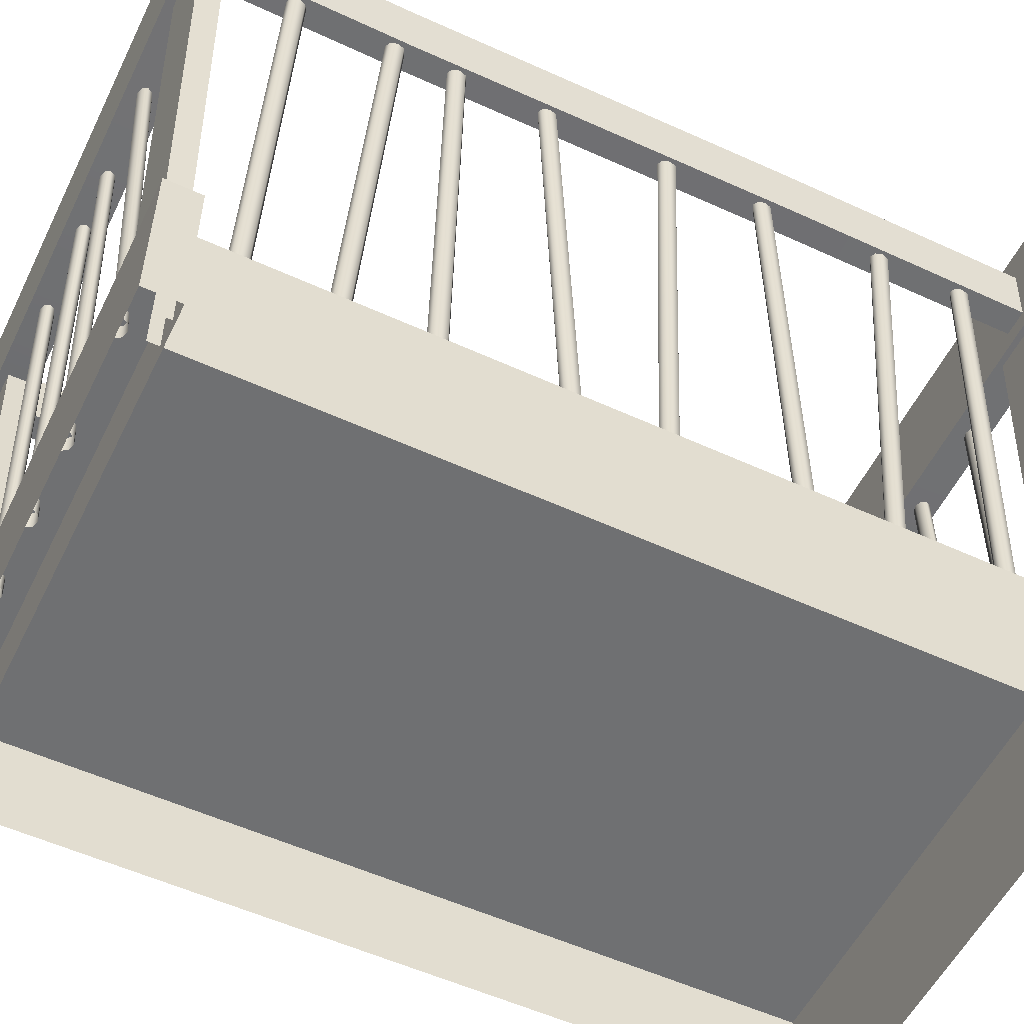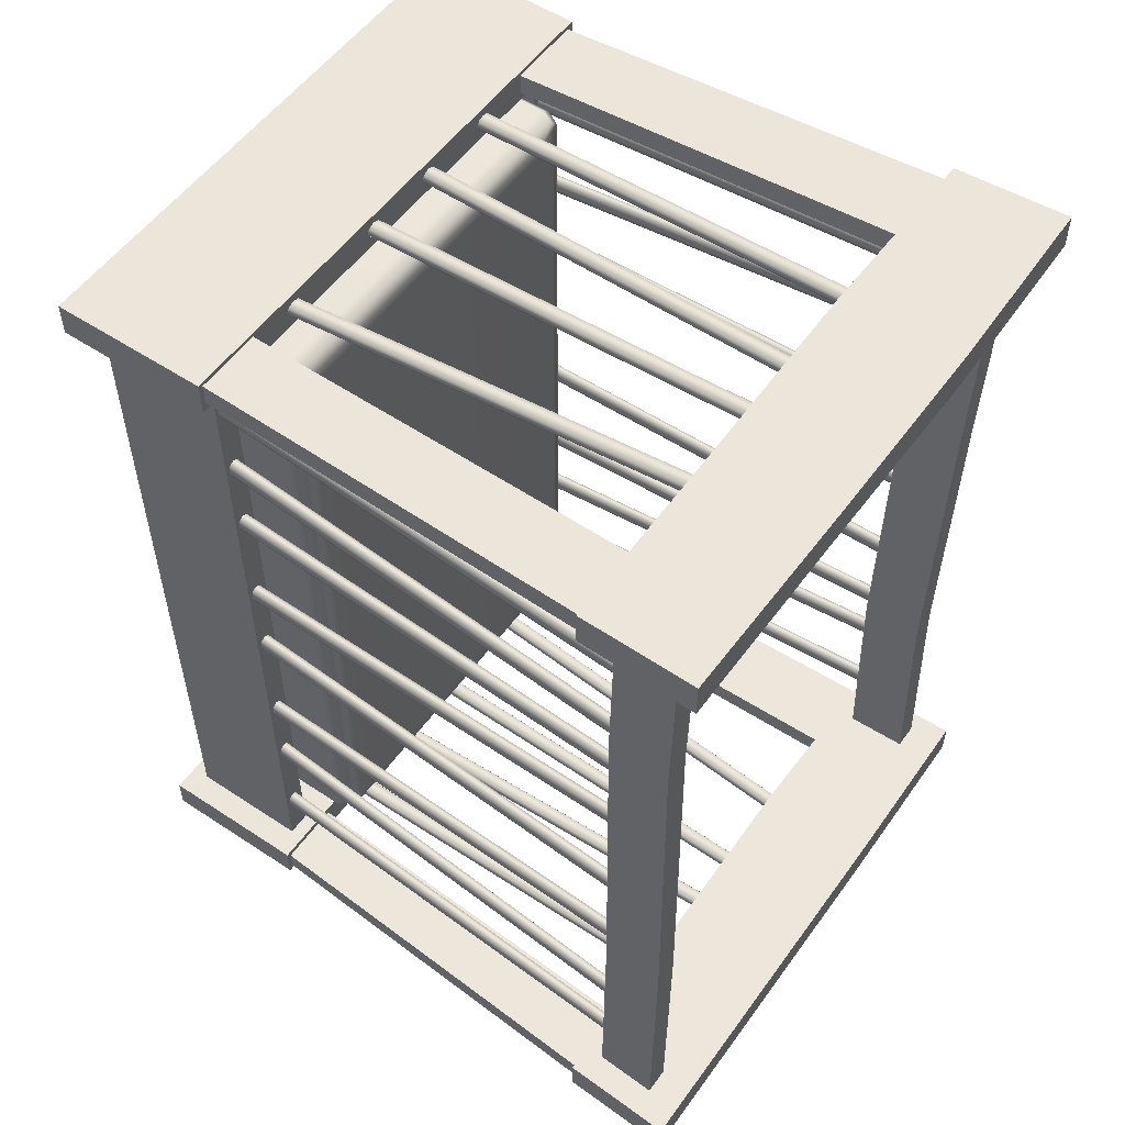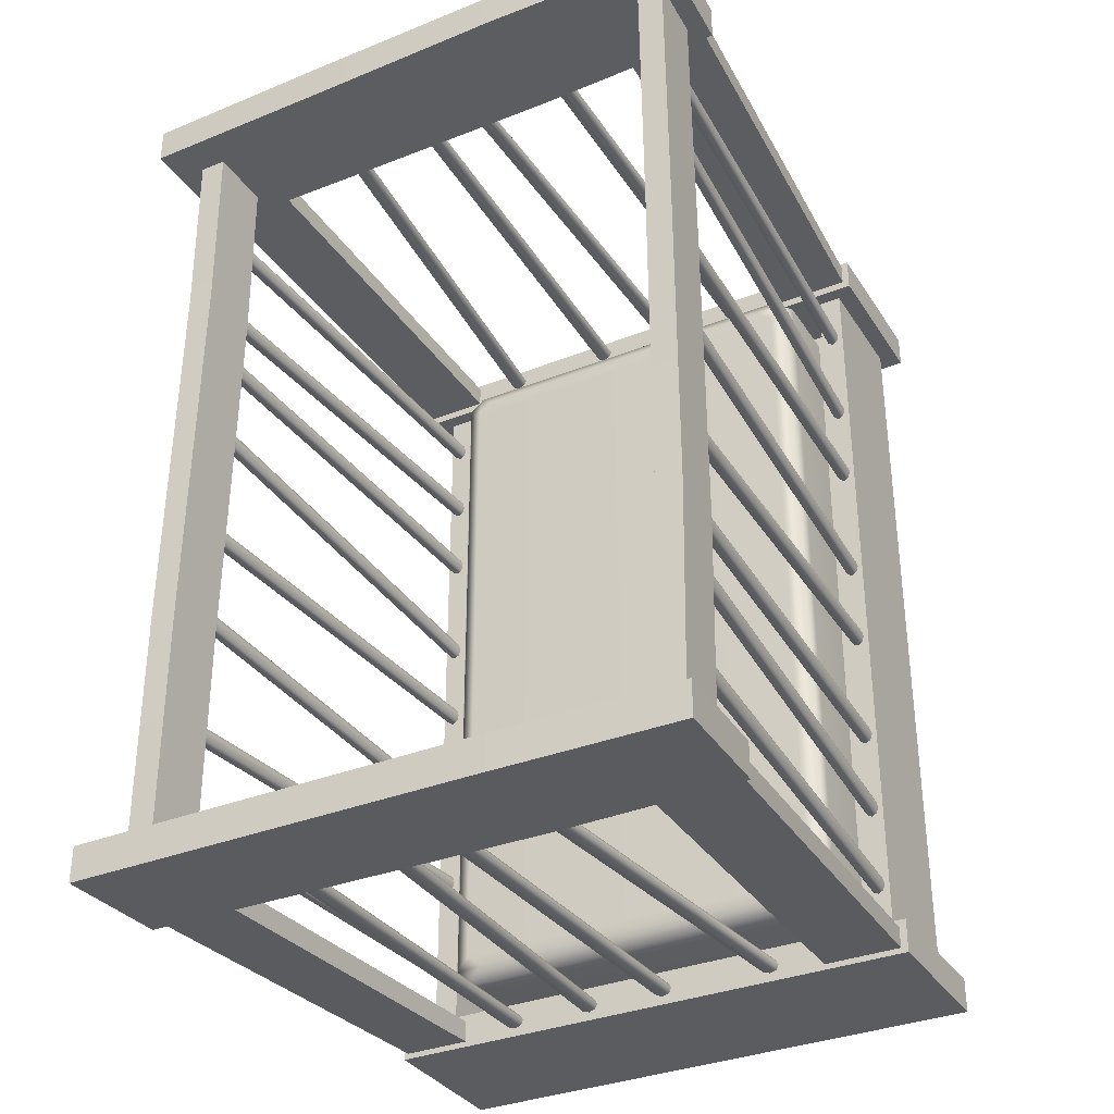
<metadata>
{"format":"obj","ext":"obj","renderer":"f3d","projection":"perspective","resolution":1024,"background":"white","views":[{"elev":-54.8,"azim":64.1,"up":"+Y"},{"elev":54.3,"azim":125.0,"up":"+Z"},{"elev":-34.1,"azim":-151.7,"up":"+Z"}]}
</metadata>
<code>
g default
v 153.1 167.2 324.7
v 151.8 131.8 323.6
v 153.1 167.2 -148.2
v 151.8 131.8 -147.1
v 138.1 167.2 -148.1
v 136.9 131.8 -147
v 138.1 167.2 324.7
v 136.9 131.8 323.5
v 138.1 165.3 217.2
v 153.1 165.3 217.3
v 151.8 129.9 216.7
v 136.9 129.9 216.6
v 138.1 167.9 -0.9317
v 153.1 167.9 -0.9528
v 151.8 132.5 -0.558
v 136.9 132.5 -0.5185
v -167.9 121.1 -143.6
v 168 121.1 -143.6
v -170.3 187 -145.3
v 170.3 187 -145.3
v -170.3 187 -165.6
v 170.3 187 -165.6
v -168.1 121.1 -163.9
v 168.1 121.1 -163.9
v 141.2 -115.6 314.5
v 141.2 -186.1 314.5
v 141.2 -115.6 -138.1
v 141.2 -186.1 -138.1
v 127.4 -115.6 -138.1
v 127.4 -186.1 -138.1
v 127.4 -115.6 314.5
v 127.4 -186.1 314.5
v -132.3 -115.6 314.5
v -132.3 -186.1 314.5
v -132.3 -115.6 -138.1
v -132.3 -186.1 -138.1
v -146 -115.6 -138.1
v -146 -186.1 -138.1
v -146 -115.6 314.5
v -146 -186.1 314.5
v -156.5 -196.6 327.8
v 156.5 -196.6 327.8
v -156.5 -107.1 327.8
v 156.5 -107.1 327.8
v -156.5 -107.1 308.4
v 156.5 -107.1 308.4
v -156.5 -196.6 308.4
v 156.5 -196.6 308.4
v 111.8 -89.92 292
v 102.9 -89.92 299.8
v 103.7 -86.83 284.9
v 94.82 -86.83 292.7
v 94.82 -86.83 -116.3
v 103.7 -86.83 -108.5
v 111.8 -89.92 -115.8
v 104.7 -90.78 -124.9
v 115.1 -97.39 295
v 106.3 -97.39 302.8
v 106.3 -97.39 -126.4
v 115.1 -97.39 -118.6
v -109.5 -86.83 -108.5
v -100.7 -86.83 -116.3
v -108.9 -89.92 -123.4
v -119.3 -90.65 -117.2
v -121 -97.39 -118.6
v -112.1 -97.39 -126.4
v -109.5 -86.83 284.9
v -100.7 -86.83 292.7
v -117.6 -89.92 292.2
v -110.6 -89.74 299.2
v -112.1 -97.39 302.8
v -121 -97.39 295
v 106.3 -139.6 302.8
v 115.1 -139.6 295
v 115.1 -139.6 -118.6
v 106.3 -139.6 -126.4
v -112.1 -139.6 -126.4
v -121 -139.6 -118.6
v -121 -139.6 295
v -112.1 -139.6 302.8
v -168 121.1 338.8
v 168.1 121.1 338.8
v -170.3 187 340.5
v 170.3 187 340.6
v -170.3 187 320.2
v 170.3 187 320.2
v -167.9 121.1 318.5
v 168 121.1 318.5
v -156.5 -196.6 -135
v 156.5 -196.6 -135
v -156.5 -107.1 -135
v 156.5 -107.1 -135
v -156.5 -107.1 -154.4
v 156.5 -107.1 -154.4
v -156.5 -196.6 -154.4
v 156.5 -196.6 -154.4
v -63.07 187.7 -165.6
v -62.23 118.6 -163.9
v -62.16 118.6 -143.6
v -63.05 187.7 -145.3
v -59.9 189.1 320.2
v -59.04 119.1 318.5
v -59.11 119.1 338.8
v -59.92 189.1 340.5
v 59.63 187.7 320.2
v 58.85 119.8 318.5
v 58.9 120.6 338.8
v 59.65 188.4 340.5
v -143.4 167.2 324.7
v -142.2 131.8 323.5
v -143.4 167.2 -148.1
v -142.2 131.8 -147
v -158.4 167.2 -148.2
v -157.1 131.8 -147.1
v -158.4 167.2 324.7
v -157.1 131.8 323.6
v -143.4 162.9 -18.04
v -158.4 162.9 -18.06
v -157.1 127.5 -17.59
v -142.2 127.5 -17.54
v -143.4 164.3 169.7
v -158.4 164.3 169.7
v -157.1 128.9 169.3
v -142.2 128.9 169.3
v 115.1 -116.8 -138.6
v 153.4 -116.8 -138.6
v 123.6 128.9 -147.4
v 165 128.9 -147.7
v 123.6 128.9 -160.1
v 165.1 128.9 -160.4
v 115.1 -116.8 -150.8
v 153.4 -116.8 -150.8
v -152 -116.8 -138.6
v -108 -116.8 -138.6
v -163.4 128.9 -147.6
v -115.9 128.9 -147.3
v -163.5 128.9 -160.3
v -116 128.9 -160
v -152 -116.8 -150.8
v -108 -116.8 -150.8
v -152 -116.8 325
v -108 -116.8 325
v -163.4 128.9 334.5
v -116 128.9 334.2
v -163.3 128.9 321.8
v -115.9 128.9 321.5
v -152 -116.8 312.8
v -108 -116.8 312.8
v 115.1 -116.8 325
v 153.4 -116.8 325
v 123.6 128.9 334.3
v 165.1 128.9 334.6
v 123.6 128.9 321.6
v 165 128.9 321.9
v 115.1 -116.8 312.8
v 153.4 -116.8 312.8
v 129.9 -146.9 314.5
v 129.9 -146.9 -138.1
v -135.8 -146.9 -138.1
v -135.8 -146.9 314.5
v 86.93 -117.2 -142.3
v 88.49 -117.2 -145.1
v 86.93 -117.2 -148
v 83.16 -117.2 -149.1
v 79.39 -117.2 -148
v 77.83 -117.2 -145.1
v 79.39 -117.2 -142.3
v 83.16 -117.2 -141.1
v 81.19 135.6 -153.3
v 82.75 135.6 -156.1
v 81.19 135.6 -159
v 77.42 135.6 -160.1
v 73.65 135.6 -159
v 72.09 135.6 -156.1
v 73.65 135.6 -153.3
v 77.42 135.6 -152.1
v 39.42 -117.2 -142.3
v 40.98 -117.2 -145.1
v 39.42 -117.2 -148
v 35.65 -117.2 -149.1
v 31.88 -117.2 -148
v 30.32 -117.2 -145.1
v 31.88 -117.2 -142.3
v 35.65 -117.2 -141.1
v 26.81 135.6 -153.3
v 28.37 135.6 -156.1
v 26.81 135.6 -159
v 23.04 135.6 -160.1
v 19.27 135.6 -159
v 17.7 135.6 -156.1
v 19.27 135.6 -153.3
v 23.04 135.6 -152.1
v -7.463 -117.2 -142.3
v -5.902 -117.2 -145.1
v -7.463 -117.2 -148
v -11.23 -117.2 -149.1
v -15 -117.2 -148
v -16.56 -117.2 -145.1
v -15 -117.2 -142.3
v -11.23 -117.2 -141.1
v -7.235 135.6 -153.3
v -5.674 135.6 -156.1
v -7.235 135.6 -159
v -11.01 135.6 -160.1
v -14.78 135.6 -159
v -16.34 135.6 -156.1
v -14.78 135.6 -153.3
v -11.01 135.6 -152.1
v -73.19 -117.2 -142.3
v -71.63 -117.2 -145.1
v -73.19 -117.2 -148
v -76.96 -117.2 -149.1
v -80.73 -117.2 -148
v -82.29 -117.2 -145.1
v -80.73 -117.2 -142.3
v -76.96 -117.2 -141.1
v -58.29 135.6 -153.3
v -56.72 135.6 -156.1
v -58.29 135.6 -159
v -62.06 135.6 -160.1
v -65.83 135.6 -159
v -67.39 135.6 -156.1
v -65.83 135.6 -153.3
v -62.06 135.6 -152.1
v -136.4 -117.2 -111.3
v -139.2 -117.2 -112.9
v -142.1 -117.2 -111.3
v -143.2 -117.2 -107.6
v -142.1 -117.2 -103.8
v -139.2 -117.2 -102.2
v -136.4 -117.2 -103.8
v -135.2 -117.2 -107.6
v -147.4 135.6 -105.6
v -150.2 135.6 -107.1
v -153 135.6 -105.6
v -154.2 135.6 -101.8
v -153 135.6 -98.04
v -150.2 135.6 -96.48
v -147.4 135.6 -98.04
v -146.2 135.6 -101.8
v -136.4 -117.2 -63.81
v -139.2 -117.2 -65.38
v -142.1 -117.2 -63.81
v -143.2 -117.2 -60.04
v -142.1 -117.2 -56.27
v -139.2 -117.2 -54.71
v -136.4 -117.2 -56.27
v -135.2 -117.2 -60.04
v -147.4 135.6 -51.2
v -150.2 135.6 -52.76
v -153 135.6 -51.2
v -154.2 135.6 -47.43
v -153 135.6 -43.66
v -150.2 135.6 -42.1
v -147.4 135.6 -43.66
v -146.2 135.6 -47.43
v -136.4 -117.2 -16.93
v -139.2 -117.2 -18.49
v -142.1 -117.2 -16.93
v -143.2 -117.2 -13.16
v -142.1 -117.2 -9.389
v -139.2 -117.2 -7.827
v -136.4 -117.2 -9.389
v -135.2 -117.2 -13.16
v -147.4 135.6 -17.16
v -150.2 135.6 -18.72
v -153 135.6 -17.16
v -154.2 135.6 -13.39
v -153 135.6 -9.617
v -150.2 135.6 -8.055
v -147.4 135.6 -9.617
v -146.2 135.6 -13.39
v -136.4 -117.2 48.8
v -139.2 -117.2 47.24
v -142.1 -117.2 48.8
v -143.2 -117.2 52.57
v -142.1 -117.2 56.34
v -139.2 -117.2 57.9
v -136.4 -117.2 56.34
v -135.2 -117.2 52.57
v -147.4 135.6 33.89
v -150.2 135.6 32.33
v -153 135.6 33.89
v -154.2 135.6 37.66
v -153 135.6 41.43
v -150.2 135.6 43
v -147.4 135.6 41.43
v -146.2 135.6 37.66
v -136.4 -117.2 97.69
v -139.2 -117.2 96.13
v -142.1 -117.2 97.69
v -143.2 -117.2 101.5
v -142.1 -117.2 105.2
v -139.2 -117.2 106.8
v -136.4 -117.2 105.2
v -135.2 -117.2 101.5
v -147.4 135.6 103.4
v -150.2 135.6 101.9
v -153 135.6 103.4
v -154.2 135.6 107.2
v -153 135.6 111
v -150.2 135.6 112.5
v -147.4 135.6 111
v -146.2 135.6 107.2
v -136.4 -117.2 167.4
v -139.2 -117.2 165.8
v -142.1 -117.2 167.4
v -143.2 -117.2 171.1
v -142.1 -117.2 174.9
v -139.2 -117.2 176.5
v -136.4 -117.2 174.9
v -135.2 -117.2 171.1
v -147.4 135.6 159.5
v -150.2 135.6 158
v -153 135.6 159.5
v -154.2 135.6 163.3
v -153 135.6 167.1
v -150.2 135.6 168.6
v -147.4 135.6 167.1
v -146.2 135.6 163.3
v -136.4 -117.2 214.8
v -139.2 -117.2 213.3
v -142.1 -117.2 214.8
v -143.2 -117.2 218.6
v -142.1 -117.2 222.4
v -139.2 -117.2 223.9
v -136.4 -117.2 222.4
v -135.2 -117.2 218.6
v -147.4 135.6 230.9
v -150.2 135.6 229.3
v -153 135.6 230.9
v -154.2 135.6 234.6
v -153 135.6 238.4
v -150.2 135.6 240
v -147.4 135.6 238.4
v -146.2 135.6 234.6
v -136.4 -117.2 274.2
v -139.2 -117.2 272.7
v -142.1 -117.2 274.2
v -143.2 -117.2 278
v -142.1 -117.2 281.8
v -139.2 -117.2 283.3
v -136.4 -117.2 281.8
v -135.2 -117.2 278
v -147.4 135.6 280
v -150.2 135.6 278.4
v -153 135.6 280
v -154.2 135.6 283.8
v -153 135.6 287.5
v -150.2 135.6 289.1
v -147.4 135.6 287.5
v -146.2 135.6 283.8
v 132.1 -117.2 287.5
v 135 -117.2 289.1
v 137.8 -117.2 287.5
v 139 -117.2 283.8
v 137.8 -117.2 280
v 135 -117.2 278.4
v 132.1 -117.2 280
v 130.9 -117.2 283.8
v 143.1 135.6 281.8
v 145.9 135.6 283.3
v 148.8 135.6 281.8
v 150 135.6 278
v 148.8 135.6 274.2
v 145.9 135.6 272.7
v 143.1 135.6 274.2
v 141.9 135.6 278
v 132.1 -117.2 240
v 135 -117.2 241.6
v 137.8 -117.2 240
v 139 -117.2 236.2
v 137.8 -117.2 232.5
v 135 -117.2 230.9
v 132.1 -117.2 232.5
v 130.9 -117.2 236.2
v 143.1 135.6 227.4
v 145.9 135.6 229
v 148.8 135.6 227.4
v 150 135.6 223.6
v 148.8 135.6 219.9
v 145.9 135.6 218.3
v 143.1 135.6 219.9
v 141.9 135.6 223.6
v 132.1 -117.2 193.1
v 135 -117.2 194.7
v 137.8 -117.2 193.1
v 139 -117.2 189.4
v 137.8 -117.2 185.6
v 135 -117.2 184
v 132.1 -117.2 185.6
v 130.9 -117.2 189.4
v 143.1 135.6 193.4
v 145.9 135.6 194.9
v 148.8 135.6 193.4
v 150 135.6 189.6
v 148.8 135.6 185.8
v 145.9 135.6 184.3
v 143.1 135.6 185.8
v 141.9 135.6 189.6
v 132.1 -117.2 127.4
v 135 -117.2 129
v 137.8 -117.2 127.4
v 139 -117.2 123.6
v 137.8 -117.2 119.9
v 135 -117.2 118.3
v 132.1 -117.2 119.9
v 130.9 -117.2 123.6
v 143.1 135.6 142.3
v 145.9 135.6 143.9
v 148.8 135.6 142.3
v 150 135.6 138.5
v 148.8 135.6 134.8
v 145.9 135.6 133.2
v 143.1 135.6 134.8
v 141.9 135.6 138.5
v 132.1 -117.2 78.51
v 135 -117.2 80.07
v 137.8 -117.2 78.51
v 139 -117.2 74.74
v 137.8 -117.2 70.97
v 135 -117.2 69.4
v 132.1 -117.2 70.97
v 130.9 -117.2 74.74
v 143.1 135.6 72.77
v 145.9 135.6 74.33
v 148.8 135.6 72.77
v 150 135.6 69
v 148.8 135.6 65.23
v 145.9 135.6 63.66
v 143.1 135.6 65.23
v 141.9 135.6 69
v 132.1 -117.2 8.837
v 135 -117.2 10.4
v 137.8 -117.2 8.837
v 139 -117.2 5.067
v 137.8 -117.2 1.297
v 135 -117.2 -0.2644
v 132.1 -117.2 1.297
v 130.9 -117.2 5.067
v 143.1 135.6 16.68
v 145.9 135.6 18.24
v 148.8 135.6 16.68
v 150 135.6 12.91
v 148.8 135.6 9.143
v 145.9 135.6 7.581
v 143.1 135.6 9.143
v 141.9 135.6 12.91
v 132.1 -117.2 -38.63
v 135 -117.2 -37.07
v 137.8 -117.2 -38.63
v 139 -117.2 -42.4
v 137.8 -117.2 -46.17
v 135 -117.2 -47.74
v 132.1 -117.2 -46.17
v 130.9 -117.2 -42.4
v 143.1 135.6 -54.65
v 145.9 135.6 -53.09
v 148.8 135.6 -54.65
v 150 135.6 -58.42
v 148.8 135.6 -62.19
v 145.9 135.6 -63.75
v 143.1 135.6 -62.19
v 141.9 135.6 -58.42
v 132.1 -117.2 -98.04
v 135 -117.2 -96.48
v 137.8 -117.2 -98.04
v 139 -117.2 -101.8
v 137.8 -117.2 -105.6
v 135 -117.2 -107.1
v 132.1 -117.2 -105.6
v 130.9 -117.2 -101.8
v 143.1 135.6 -103.8
v 145.9 135.6 -102.2
v 148.8 135.6 -103.8
v 150 135.6 -107.6
v 148.8 135.6 -111.3
v 145.9 135.6 -112.9
v 143.1 135.6 -111.3
v 141.9 135.6 -107.6
v -78.64 -117.2 315.6
v -80.21 -117.2 318.5
v -78.64 -117.2 321.3
v -74.87 -117.2 322.5
v -71.1 -117.2 321.3
v -69.54 -117.2 318.5
v -71.1 -117.2 315.6
v -74.87 -117.2 314.5
v -72.9 135.6 326.6
v -74.47 135.6 329.5
v -72.9 135.6 332.3
v -69.13 135.6 333.5
v -65.36 135.6 332.3
v -63.8 135.6 329.5
v -65.36 135.6 326.6
v -69.13 135.6 325.4
v -31.14 -117.2 315.6
v -32.7 -117.2 318.5
v -31.14 -117.2 321.3
v -27.37 -117.2 322.5
v -23.59 -117.2 321.3
v -22.03 -117.2 318.5
v -23.59 -117.2 315.6
v -27.37 -117.2 314.5
v -18.52 135.6 326.6
v -20.08 135.6 329.5
v -18.52 135.6 332.3
v -14.75 135.6 333.5
v -10.98 135.6 332.3
v -9.416 135.6 329.5
v -10.98 135.6 326.6
v -14.75 135.6 325.4
v 15.75 -117.2 315.6
v 14.19 -117.2 318.5
v 15.75 -117.2 321.3
v 19.52 -117.2 322.5
v 23.29 -117.2 321.3
v 24.85 -117.2 318.5
v 23.29 -117.2 315.6
v 19.52 -117.2 314.5
v 15.52 135.6 326.6
v 13.96 135.6 329.5
v 15.52 135.6 332.3
v 19.29 135.6 333.5
v 23.06 135.6 332.3
v 24.62 135.6 329.5
v 23.06 135.6 326.6
v 19.29 135.6 325.4
v 81.48 -117.2 315.6
v 79.92 -117.2 318.5
v 81.48 -117.2 321.3
v 85.25 -117.2 322.5
v 89.02 -117.2 321.3
v 90.58 -117.2 318.5
v 89.02 -117.2 315.6
v 85.25 -117.2 314.5
v 66.57 135.6 326.6
v 65.01 135.6 329.5
v 66.57 135.6 332.3
v 70.34 135.6 333.5
v 74.11 135.6 332.3
v 75.67 135.6 329.5
v 74.11 135.6 326.6
v 70.34 135.6 325.4
g crib
f 14 15 4 3
f 5 6 16 13
f 15 16 6 4
f 13 14 3 5
f 7 1 10 9
f 1 2 11 10
f 2 8 12 11
f 9 12 8 7
f 9 10 14 13
f 10 11 15 14
f 11 12 16 15
f 13 16 12 9
f 17 99 100 19
f 19 100 97 21
f 21 97 98 23
f 23 98 99 17
f 18 24 22 20
f 23 17 19 21
f 25 26 28 27
f 29 30 32 31
f 31 25 27 29
f 33 34 36 35
f 37 38 40 39
f 39 33 35 37
f 41 42 44 43
f 43 44 46 45
f 45 46 48 47
f 42 48 46 44
f 47 41 43 45
f 67 68 52 51
f 49 50 58 57
f 50 49 51 52
f 53 54 55 56
f 56 55 60 59
f 57 58 73 74
f 59 60 75 76
f 61 62 63 64
f 64 63 66 65
f 65 66 77 78
f 68 67 69 70
f 70 69 72 71
f 71 72 79 80
f 51 49 55 54
f 49 57 60 55
f 57 74 75 60
f 59 76 77 66
f 65 78 79 72
f 71 80 73 58
f 53 56 63 62
f 56 59 66 63
f 61 64 69 67
f 64 65 72 69
f 58 50 70 71
f 50 52 68 70
f 81 103 104 83
f 83 104 101 85
f 85 101 102 87
f 87 102 103 81
f 82 88 86 84
f 87 81 83 85
f 89 90 92 91
f 91 92 94 93
f 93 94 96 95
f 90 96 94 92
f 95 89 91 93
f 61 54 53 62
f 67 51 54 61
f 97 22 24 98
f 99 98 24 18
f 100 99 18 20
f 97 100 20 22
f 101 105 106 102
f 103 102 106 107
f 104 103 107 108
f 101 104 108 105
f 105 86 88 106
f 107 106 88 82
f 108 107 82 84
f 105 108 84 86
f 109 110 124 121
f 122 123 116 115
f 110 116 123 124
f 115 109 121 122
f 118 117 111 113
f 113 114 119 118
f 120 119 114 112
f 117 120 112 111
f 122 121 117 118
f 118 119 123 122
f 124 123 119 120
f 121 124 120 117
f 125 126 128 127
f 129 130 132 131
f 126 132 130 128
f 131 125 127 129
f 133 134 136 135
f 137 138 140 139
f 134 140 138 136
f 139 133 135 137
f 141 142 144 143
f 145 146 148 147
f 142 148 146 144
f 147 141 143 145
f 149 150 152 151
f 153 154 156 155
f 150 156 154 152
f 155 149 151 153
f 160 157 158 159
f 161 162 170 169
f 162 163 171 170
f 163 164 172 171
f 164 165 173 172
f 165 166 174 173
f 166 167 175 174
f 167 168 176 175
f 168 161 169 176
f 177 178 186 185
f 178 179 187 186
f 179 180 188 187
f 180 181 189 188
f 181 182 190 189
f 182 183 191 190
f 183 184 192 191
f 184 177 185 192
f 193 194 202 201
f 194 195 203 202
f 195 196 204 203
f 196 197 205 204
f 197 198 206 205
f 198 199 207 206
f 199 200 208 207
f 200 193 201 208
f 209 210 218 217
f 210 211 219 218
f 211 212 220 219
f 212 213 221 220
f 213 214 222 221
f 214 215 223 222
f 215 216 224 223
f 216 209 217 224
f 225 226 234 233
f 226 227 235 234
f 227 228 236 235
f 228 229 237 236
f 229 230 238 237
f 230 231 239 238
f 231 232 240 239
f 232 225 233 240
f 241 242 250 249
f 242 243 251 250
f 243 244 252 251
f 244 245 253 252
f 245 246 254 253
f 246 247 255 254
f 247 248 256 255
f 248 241 249 256
f 257 258 266 265
f 258 259 267 266
f 259 260 268 267
f 260 261 269 268
f 261 262 270 269
f 262 263 271 270
f 263 264 272 271
f 264 257 265 272
f 273 274 282 281
f 274 275 283 282
f 275 276 284 283
f 276 277 285 284
f 277 278 286 285
f 278 279 287 286
f 279 280 288 287
f 280 273 281 288
f 289 290 298 297
f 290 291 299 298
f 291 292 300 299
f 292 293 301 300
f 293 294 302 301
f 294 295 303 302
f 295 296 304 303
f 296 289 297 304
f 305 306 314 313
f 306 307 315 314
f 307 308 316 315
f 308 309 317 316
f 309 310 318 317
f 310 311 319 318
f 311 312 320 319
f 312 305 313 320
f 321 322 330 329
f 322 323 331 330
f 323 324 332 331
f 324 325 333 332
f 325 326 334 333
f 326 327 335 334
f 327 328 336 335
f 328 321 329 336
f 337 338 346 345
f 338 339 347 346
f 339 340 348 347
f 340 341 349 348
f 341 342 350 349
f 342 343 351 350
f 343 344 352 351
f 344 337 345 352
f 353 354 362 361
f 354 355 363 362
f 355 356 364 363
f 356 357 365 364
f 357 358 366 365
f 358 359 367 366
f 359 360 368 367
f 360 353 361 368
f 369 370 378 377
f 370 371 379 378
f 371 372 380 379
f 372 373 381 380
f 373 374 382 381
f 374 375 383 382
f 375 376 384 383
f 376 369 377 384
f 385 386 394 393
f 386 387 395 394
f 387 388 396 395
f 388 389 397 396
f 389 390 398 397
f 390 391 399 398
f 391 392 400 399
f 392 385 393 400
f 401 402 410 409
f 402 403 411 410
f 403 404 412 411
f 404 405 413 412
f 405 406 414 413
f 406 407 415 414
f 407 408 416 415
f 408 401 409 416
f 417 418 426 425
f 418 419 427 426
f 419 420 428 427
f 420 421 429 428
f 421 422 430 429
f 422 423 431 430
f 423 424 432 431
f 424 417 425 432
f 433 434 442 441
f 434 435 443 442
f 435 436 444 443
f 436 437 445 444
f 437 438 446 445
f 438 439 447 446
f 439 440 448 447
f 440 433 441 448
f 449 450 458 457
f 450 451 459 458
f 451 452 460 459
f 452 453 461 460
f 453 454 462 461
f 454 455 463 462
f 455 456 464 463
f 456 449 457 464
f 465 466 474 473
f 466 467 475 474
f 467 468 476 475
f 468 469 477 476
f 469 470 478 477
f 470 471 479 478
f 471 472 480 479
f 472 465 473 480
f 481 482 490 489
f 482 483 491 490
f 483 484 492 491
f 484 485 493 492
f 485 486 494 493
f 486 487 495 494
f 487 488 496 495
f 488 481 489 496
f 497 498 506 505
f 498 499 507 506
f 499 500 508 507
f 500 501 509 508
f 501 502 510 509
f 502 503 511 510
f 503 504 512 511
f 504 497 505 512
f 513 514 522 521
f 514 515 523 522
f 515 516 524 523
f 516 517 525 524
f 517 518 526 525
f 518 519 527 526
f 519 520 528 527
f 520 513 521 528
f 529 530 538 537
f 530 531 539 538
f 531 532 540 539
f 532 533 541 540
f 533 534 542 541
f 534 535 543 542
f 535 536 544 543
f 536 529 537 544

</code>
